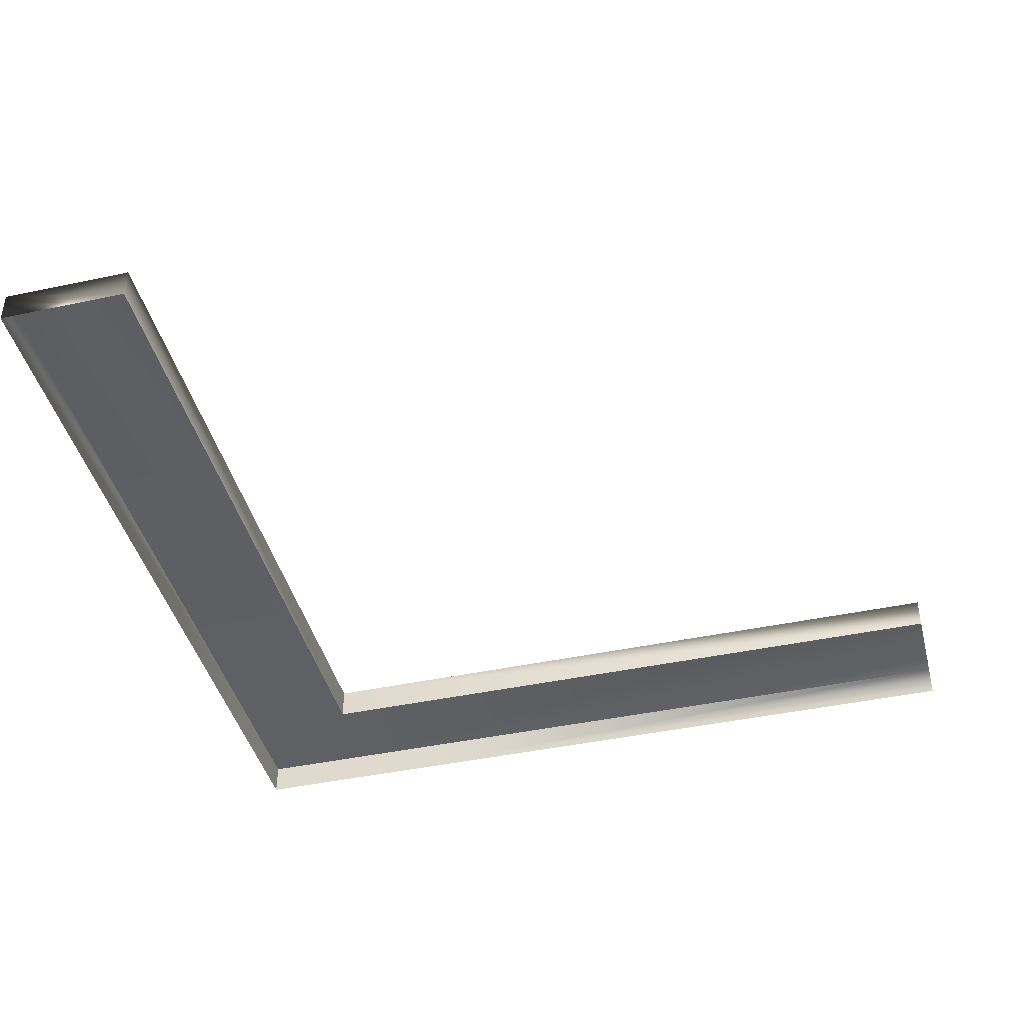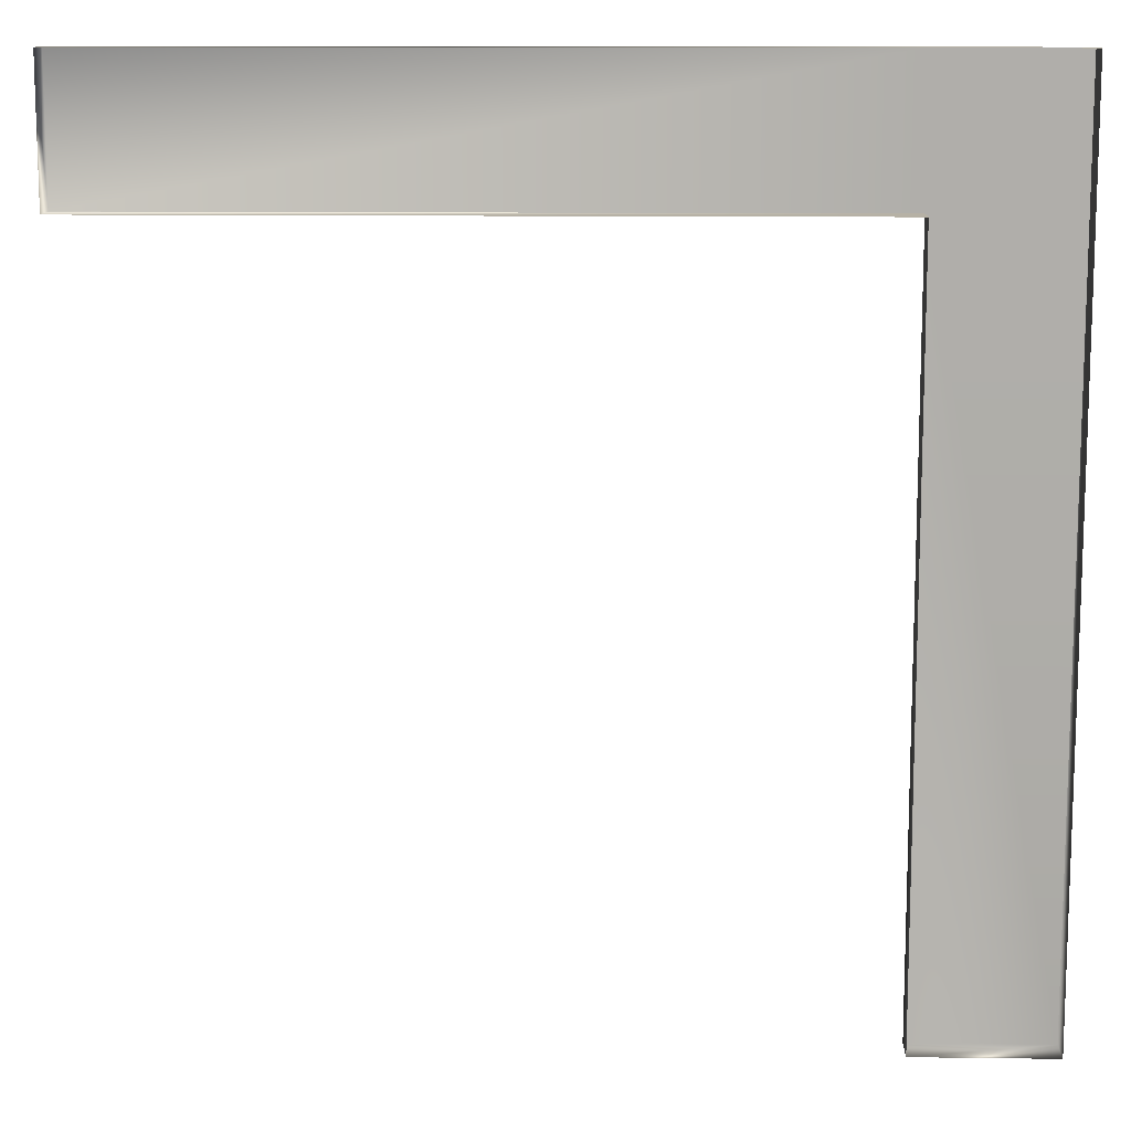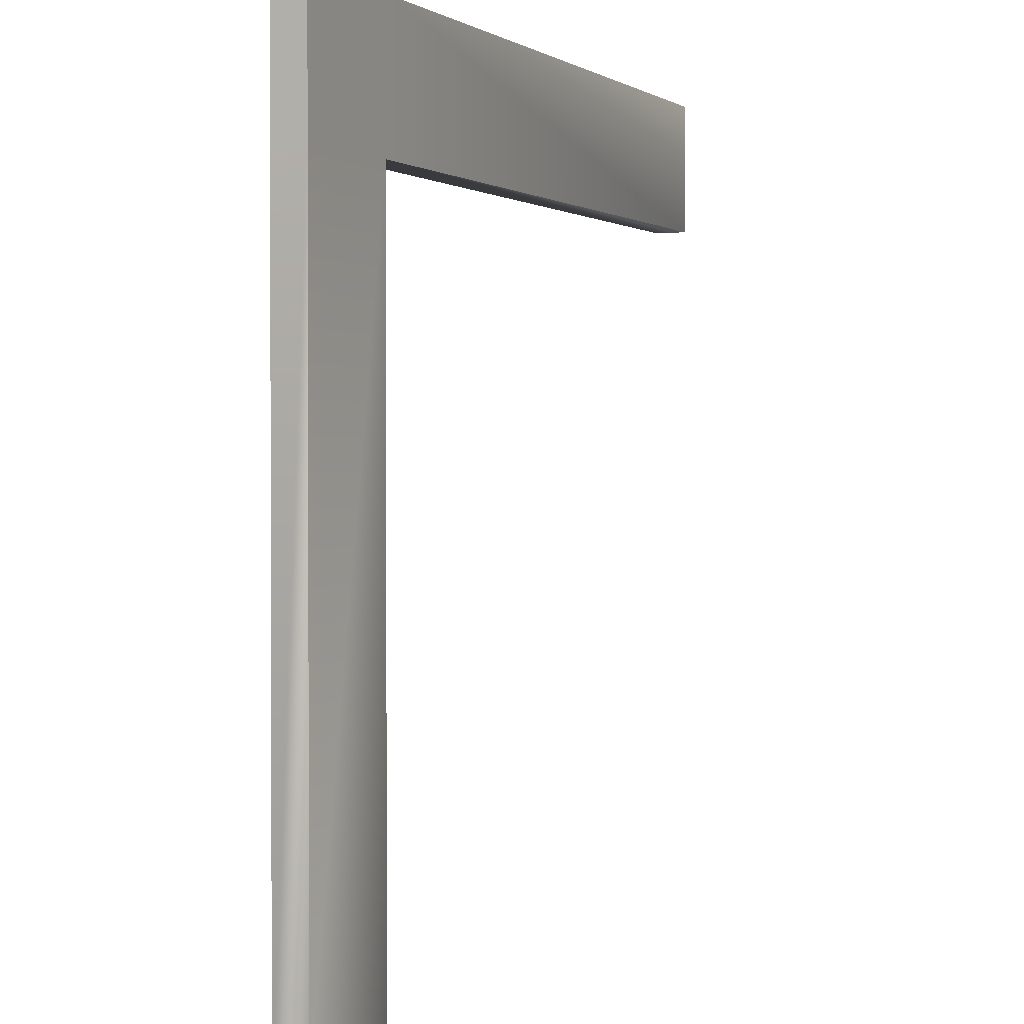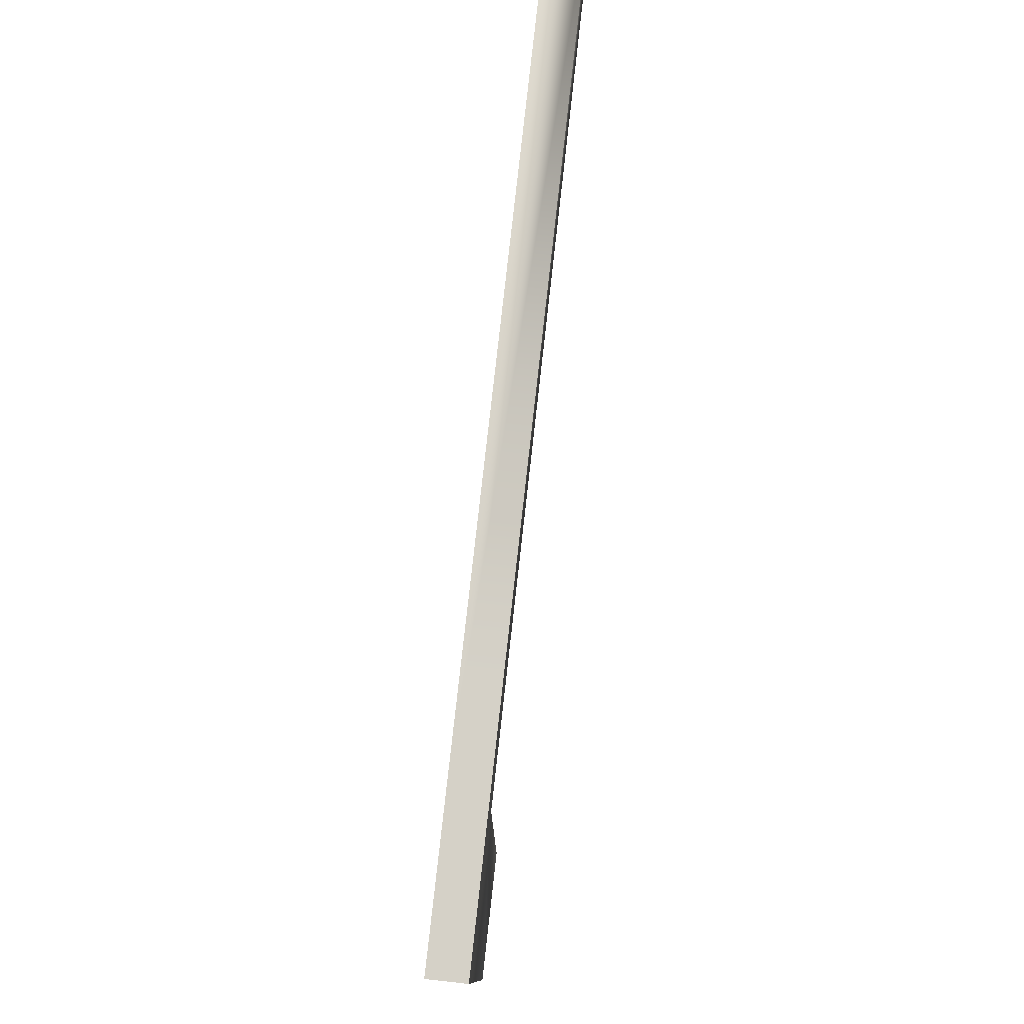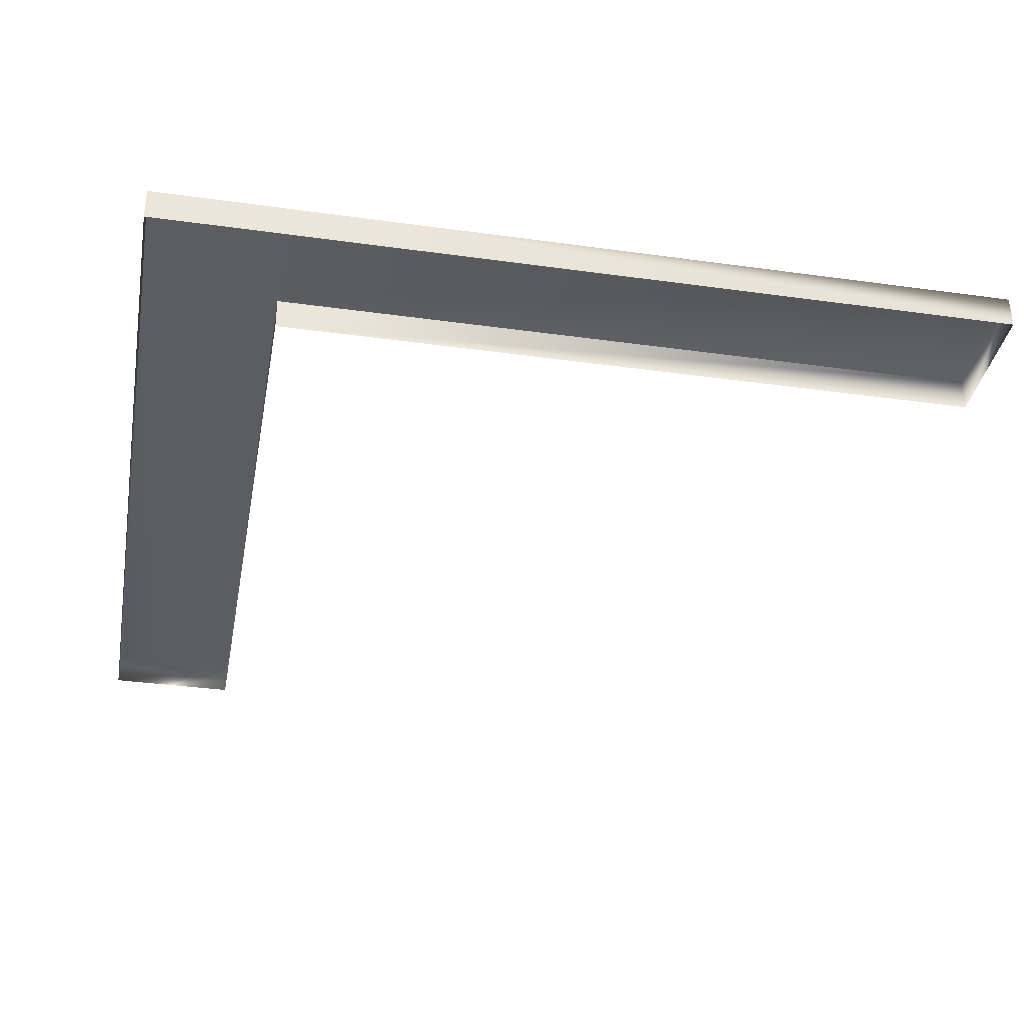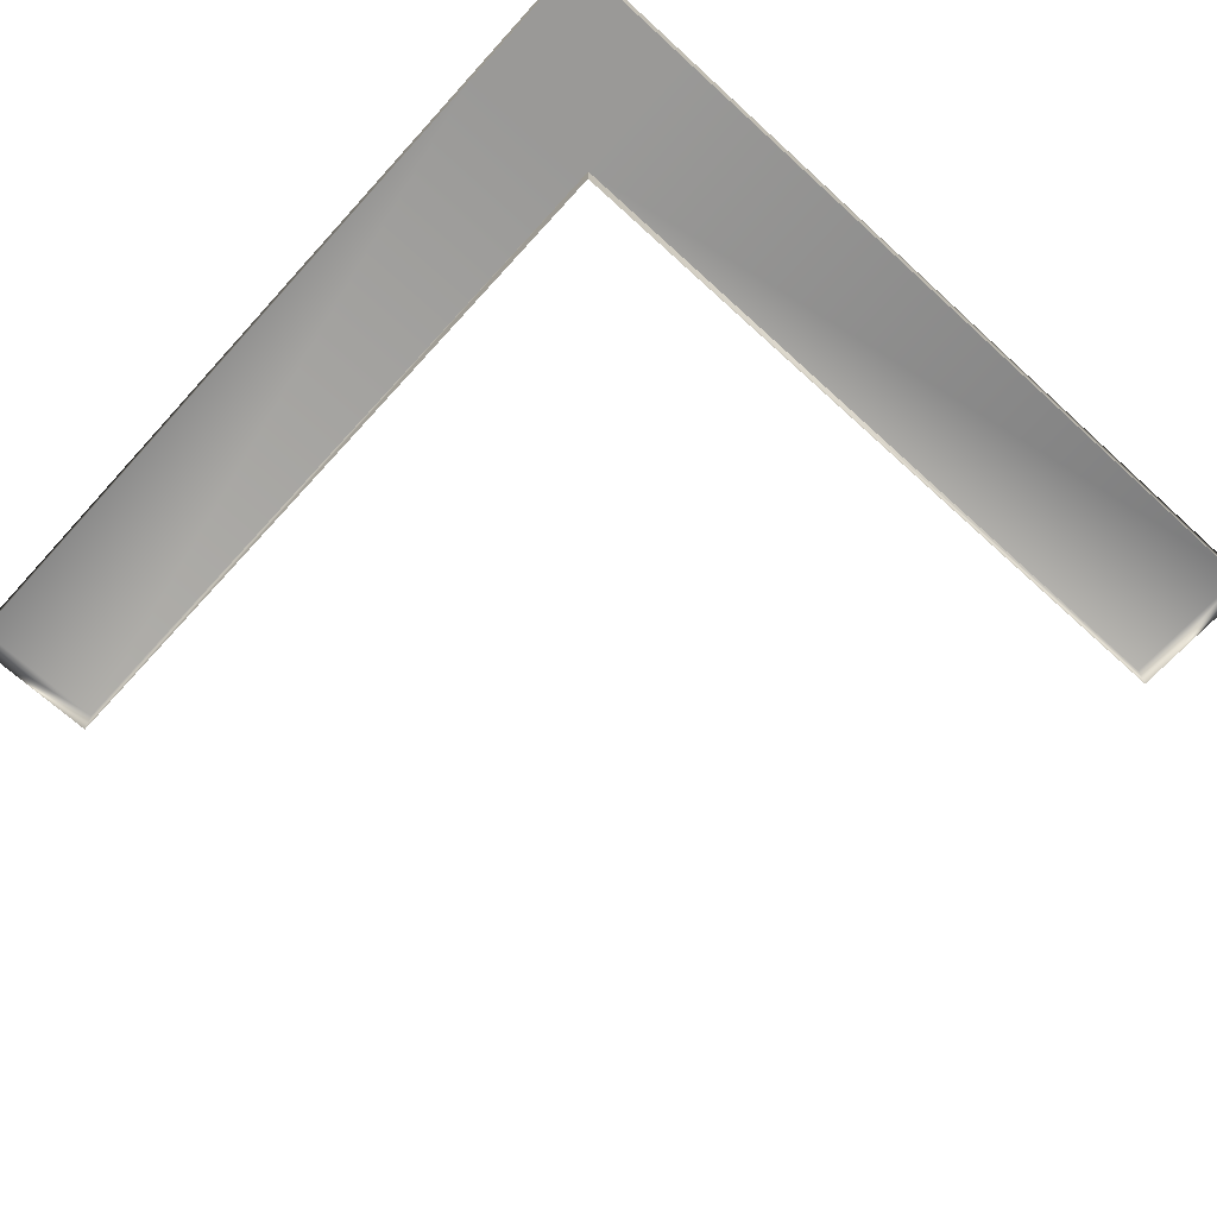
<metadata>
{"format":"obj","ext":"obj","renderer":"f3d","projection":"perspective","resolution":1024,"background":"white","views":[{"elev":-42.7,"azim":-165.7,"up":"+Y"},{"elev":12.0,"azim":1.8,"up":"+Z"},{"elev":1.2,"azim":113.6,"up":"+Z"},{"elev":79.7,"azim":96.4,"up":"+Z"},{"elev":-35.4,"azim":79.6,"up":"+Y"},{"elev":-68.9,"azim":47.6,"up":"+Y"}]}
</metadata>
<code>
v 5.031 0 5.02
v 5.031 0.385 5.02
v 5.031 0 3.662
v 3.453 0 3.442
v 3.453 0.385 3.442
v 5.031 0.385 5.02
v 5.031 0 5.02
v 5.031 0.385 3.442
v 5.031 0 3.442
v 3.453 0.385 5.02
v 3.453 0 5.02
v 3.453 0 -5.02
v 3.453 0.385 -5.02
v 5.031 0.385 -5.02
v 5.031 0 -5.02
v -5.031 0 5.02
v -5.031 0.385 5.02
v -5.031 0.385 3.442
v -5.031 0 3.442
f 6 7 1 2
f 5 10 6
f 10 11 7 6
f 2 8 5 6
f 3 9 8 2 1
f 4 5 13 12
f 5 8 14 13
f 8 9 15 14
f 17 16 11 10
f 18 17 10 5
f 19 18 5 4
f 14 15 12 13
f 18 19 16 17

</code>
